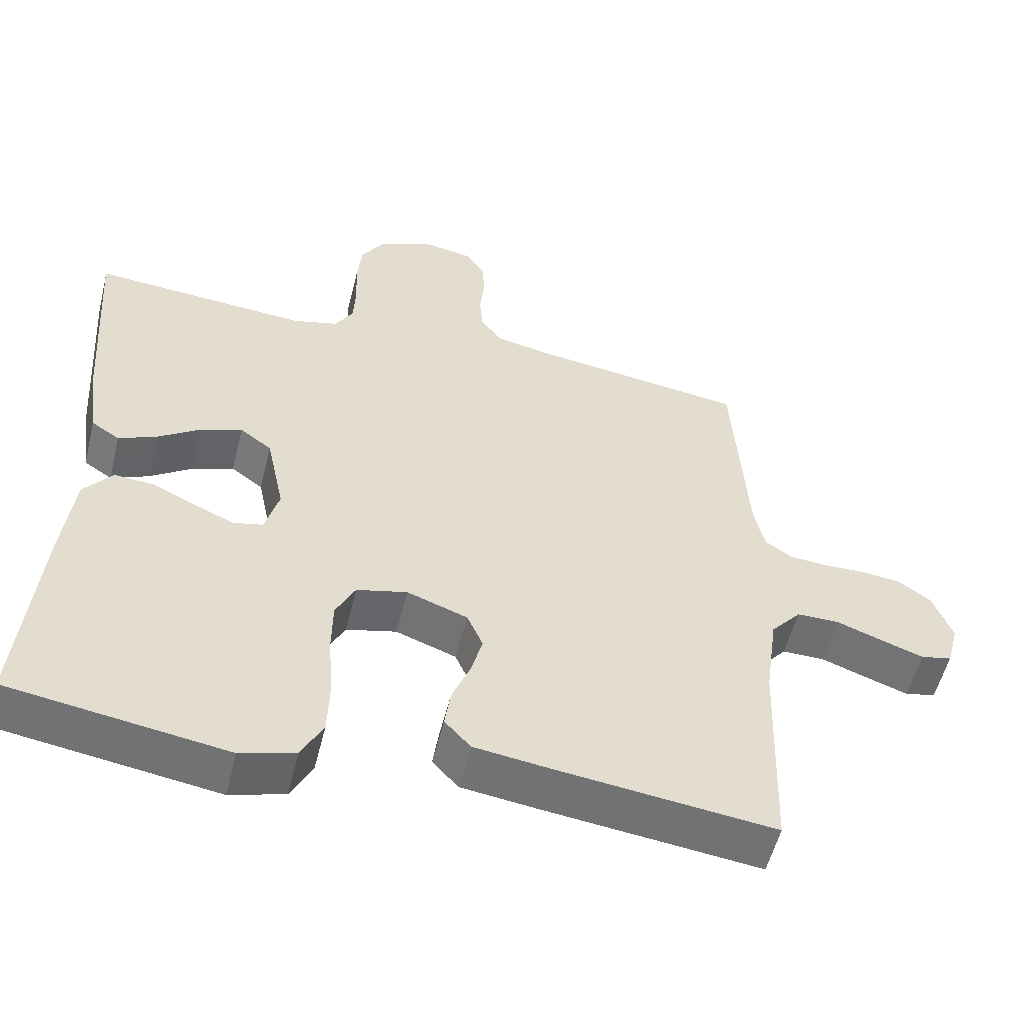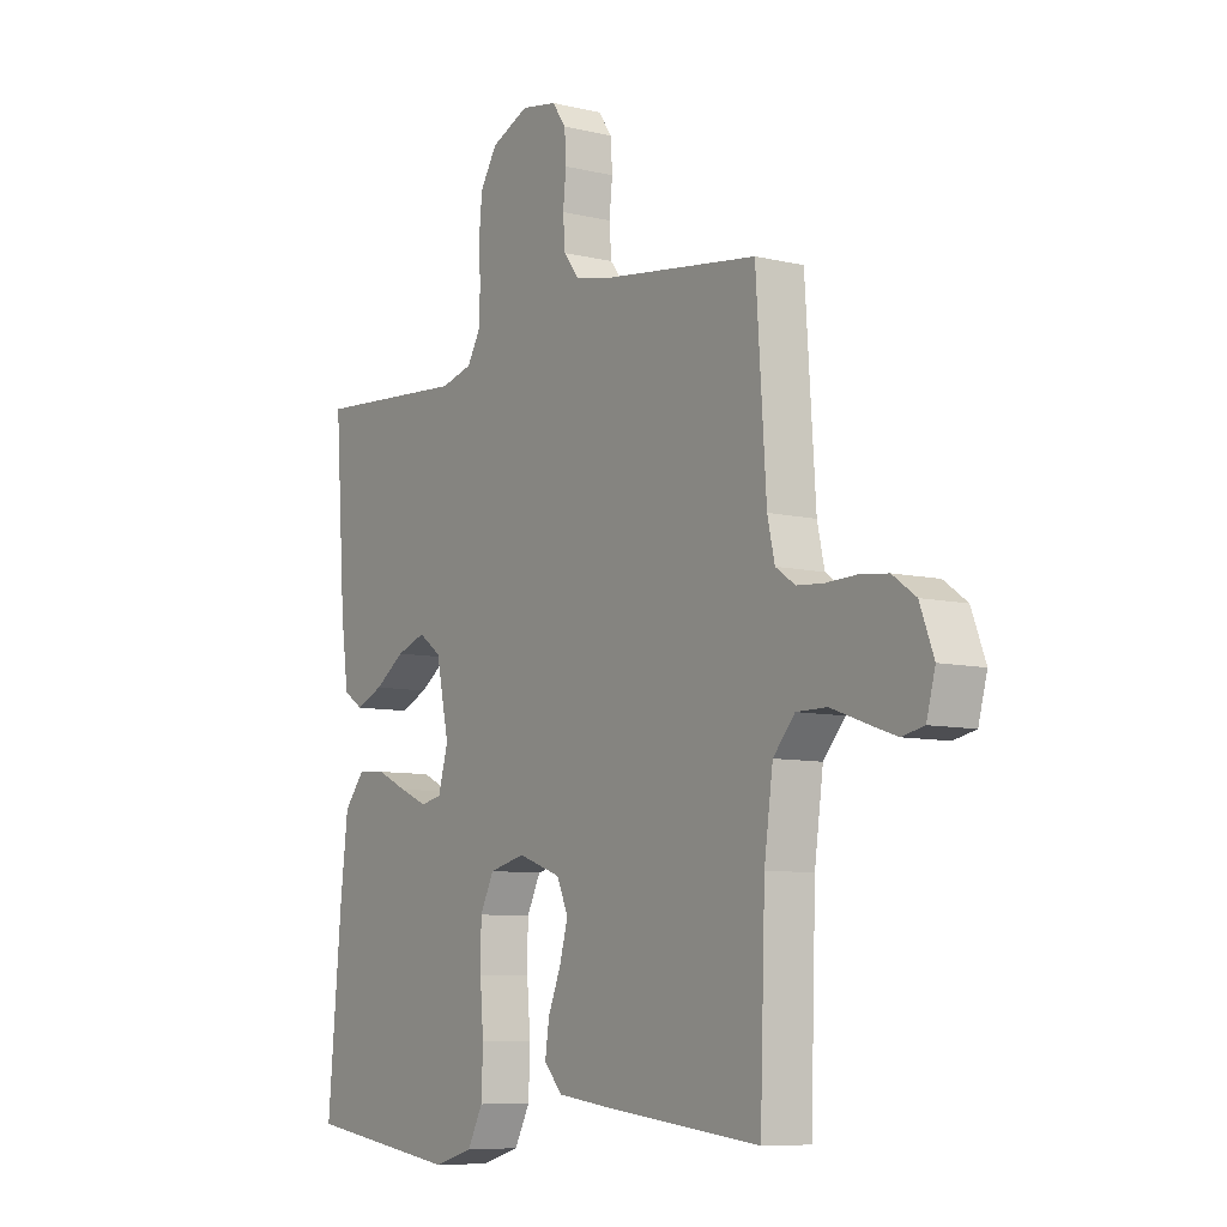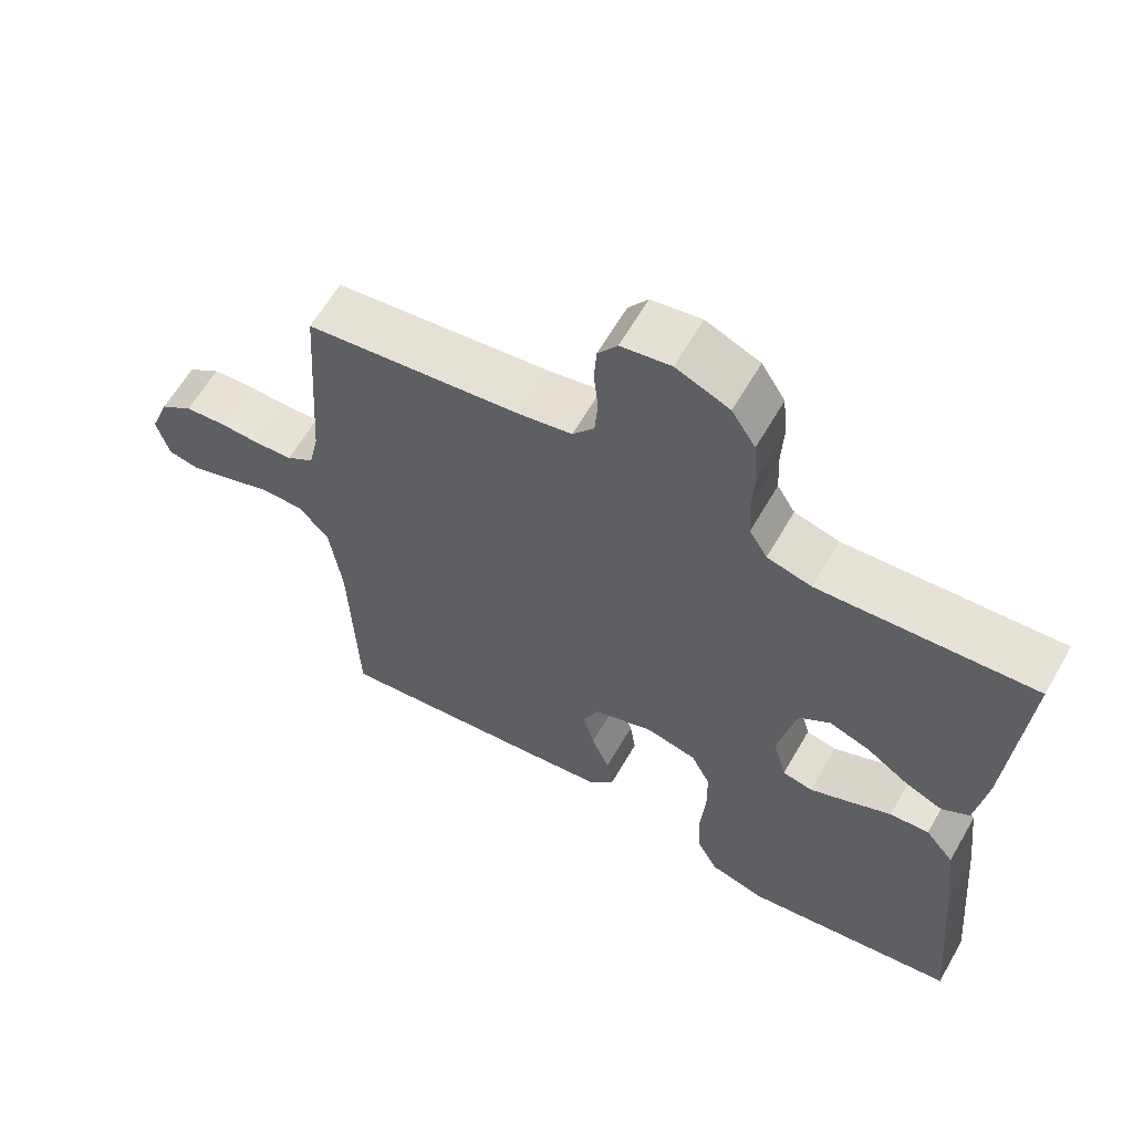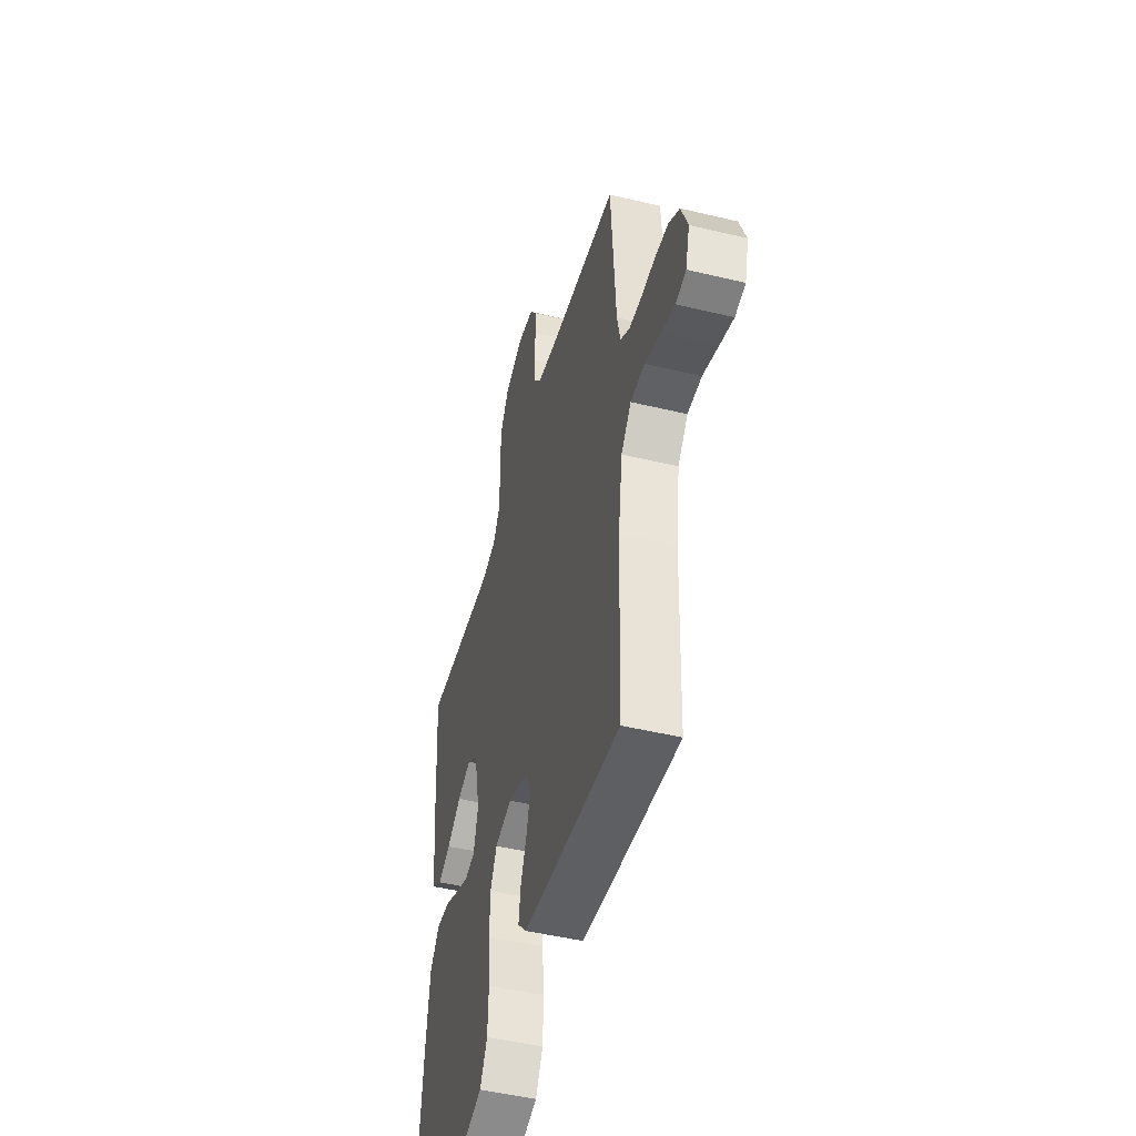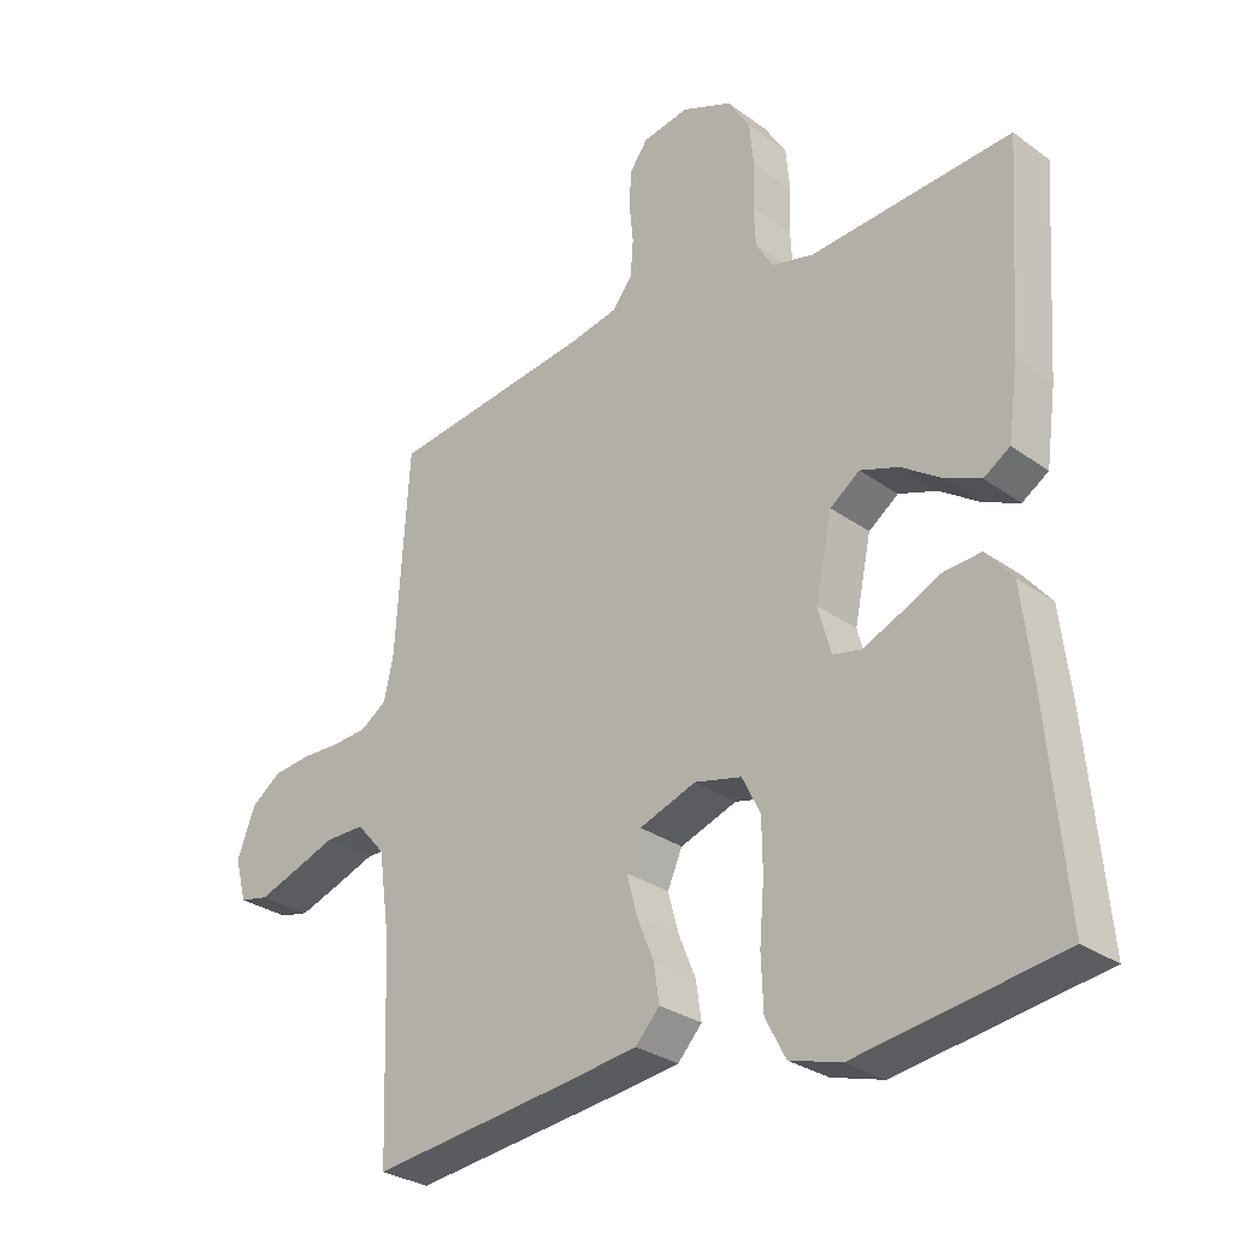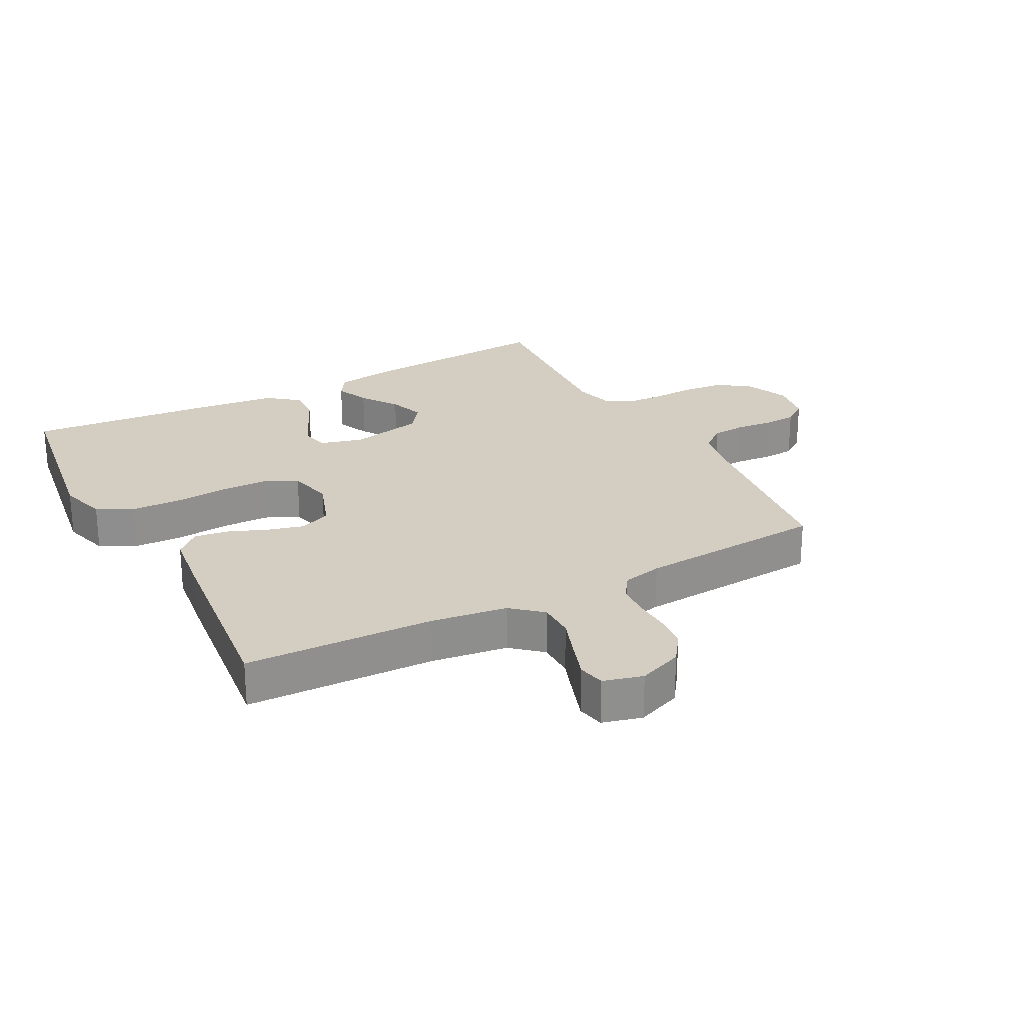
<metadata>
{"format":"obj","ext":"obj","renderer":"f3d","projection":"perspective","resolution":1024,"background":"white","views":[{"elev":-54.7,"azim":166.1,"up":"+Z"},{"elev":-8.1,"azim":-123.5,"up":"+Z"},{"elev":62.4,"azim":30.0,"up":"+Z"},{"elev":-48.0,"azim":-105.1,"up":"+Z"},{"elev":-29.2,"azim":43.3,"up":"+Z"},{"elev":25.0,"azim":-118.2,"up":"+Y"}]}
</metadata>
<code>
v -0.5 0.07 -0.5
v -0.51 0.07 -0.2
v -0.527 0.07 -0.077
v -0.569 0.07 -0.029
v -0.628 0.07 -0.029
v -0.692 0.07 -0.052
v -0.75 0.07 -0.072
v -0.793 0.07 -0.063
v -0.81 0.07 0
v -0.783 0.07 0.071
v -0.738 0.07 0.103
v -0.682 0.07 0.109
v -0.624 0.07 0.107
v -0.572 0.07 0.111
v -0.534 0.07 0.137
v -0.52 0.07 0.2
v -0.5 0.07 0.5
v -0.2 0.07 0.54
v -0.127 0.07 0.555
v -0.097 0.07 0.594
v -0.093 0.07 0.648
v -0.099 0.07 0.706
v -0.096 0.07 0.759
v -0.069 0.07 0.797
v 0 0.07 0.809
v 0.074 0.07 0.778
v 0.107 0.07 0.725
v 0.113 0.07 0.661
v 0.11 0.07 0.595
v 0.113 0.07 0.536
v 0.138 0.07 0.494
v 0.2 0.07 0.478
v 0.5 0.07 0.5
v 0.479 0.07 0.2
v 0.464 0.07 0.092
v 0.425 0.07 0.067
v 0.372 0.07 0.09
v 0.313 0.07 0.13
v 0.256 0.07 0.15
v 0.212 0.07 0.118
v 0.187 0.07 0
v 0.206 0.07 -0.069
v 0.248 0.07 -0.078
v 0.303 0.07 -0.054
v 0.363 0.07 -0.026
v 0.418 0.07 -0.022
v 0.458 0.07 -0.071
v 0.473 0.07 -0.2
v 0.5 0.07 -0.5
v 0.2 0.07 -0.545
v 0.124 0.07 -0.523
v 0.094 0.07 -0.466
v 0.091 0.07 -0.388
v 0.098 0.07 -0.304
v 0.097 0.07 -0.228
v 0.07 0.07 -0.174
v 0 0.07 -0.157
v -0.084 0.07 -0.187
v -0.106 0.07 -0.237
v -0.09 0.07 -0.296
v -0.065 0.07 -0.357
v -0.057 0.07 -0.412
v -0.093 0.07 -0.451
v -0.2 0.07 -0.465
v -0.5 0 -0.5
v -0.51 0 -0.2
v -0.527 0 -0.077
v -0.569 0 -0.029
v -0.628 0 -0.029
v -0.692 0 -0.052
v -0.75 0 -0.072
v -0.793 0 -0.063
v -0.81 0 0
v -0.783 0 0.071
v -0.738 0 0.103
v -0.682 0 0.109
v -0.624 0 0.107
v -0.572 0 0.111
v -0.534 0 0.137
v -0.52 0 0.2
v -0.5 0 0.5
v -0.2 0 0.54
v -0.127 0 0.555
v -0.097 0 0.594
v -0.093 0 0.648
v -0.099 0 0.706
v -0.096 0 0.759
v -0.069 0 0.797
v 0 0 0.809
v 0.074 0 0.778
v 0.107 0 0.725
v 0.113 0 0.661
v 0.11 0 0.595
v 0.113 0 0.536
v 0.138 0 0.494
v 0.2 0 0.478
v 0.5 0 0.5
v 0.479 0 0.2
v 0.464 0 0.092
v 0.425 0 0.067
v 0.372 0 0.09
v 0.313 0 0.13
v 0.256 0 0.15
v 0.212 0 0.118
v 0.187 0 0
v 0.206 0 -0.069
v 0.248 0 -0.078
v 0.303 0 -0.054
v 0.363 0 -0.026
v 0.418 0 -0.022
v 0.458 0 -0.071
v 0.473 0 -0.2
v 0.5 0 -0.5
v 0.2 0 -0.545
v 0.124 0 -0.523
v 0.094 0 -0.466
v 0.091 0 -0.388
v 0.098 0 -0.304
v 0.097 0 -0.228
v 0.07 0 -0.174
v 0 0 -0.157
v -0.084 0 -0.187
v -0.106 0 -0.237
v -0.09 0 -0.296
v -0.065 0 -0.357
v -0.057 0 -0.412
v -0.093 0 -0.451
v -0.2 0 -0.465
f 64 1 2
f 63 64 2
f 62 63 2
f 61 62 2
f 60 61 2
f 59 60 2 3
f 58 59 3 4
f 57 58 4
f 52 53 54
f 51 52 54
f 50 51 54
f 49 50 54
f 48 49 54
f 47 48 54
f 46 47 54
f 45 46 54
f 44 45 54
f 43 44 54 55
f 42 43 55 56
f 36 37 38
f 35 36 38
f 34 35 38
f 33 34 38
f 32 33 38
f 31 32 38 39
f 30 31 39 40
f 27 28 29
f 26 27 29
f 25 26 29
f 24 25 29
f 23 24 29
f 22 23 29
f 21 22 29
f 20 21 29 30
f 30 40 41
f 20 30 41
f 19 20 41
f 16 17 18
f 42 56 57
f 41 42 57
f 19 41 57
f 18 19 57
f 16 18 57
f 15 16 57
f 11 12 13
f 10 11 13
f 9 10 13
f 8 9 13
f 7 8 13
f 6 7 13
f 5 6 13
f 14 15 57 4
f 4 5 13 14
f 66 65 128
f 66 128 127
f 66 127 126
f 66 126 125
f 66 125 124
f 67 66 124 123
f 68 67 123 122
f 68 122 121
f 118 117 116
f 118 116 115
f 118 115 114
f 118 114 113
f 118 113 112
f 118 112 111
f 118 111 110
f 118 110 109
f 118 109 108
f 119 118 108 107
f 120 119 107 106
f 102 101 100
f 102 100 99
f 102 99 98
f 102 98 97
f 102 97 96
f 103 102 96 95
f 104 103 95 94
f 93 92 91
f 93 91 90
f 93 90 89
f 93 89 88
f 93 88 87
f 93 87 86
f 93 86 85
f 94 93 85 84
f 105 104 94
f 105 94 84
f 105 84 83
f 82 81 80
f 121 120 106
f 121 106 105
f 121 105 83
f 121 83 82
f 121 82 80
f 121 80 79
f 77 76 75
f 77 75 74
f 77 74 73
f 77 73 72
f 77 72 71
f 77 71 70
f 77 70 69
f 68 121 79 78
f 78 77 69 68
f 1 65 66 2
f 2 66 67 3
f 3 67 68 4
f 4 68 69 5
f 5 69 70 6
f 6 70 71 7
f 7 71 72 8
f 8 72 73 9
f 9 73 74 10
f 10 74 75 11
f 11 75 76 12
f 12 76 77 13
f 13 77 78 14
f 14 78 79 15
f 15 79 80 16
f 16 80 81 17
f 17 81 82 18
f 18 82 83 19
f 19 83 84 20
f 20 84 85 21
f 21 85 86 22
f 22 86 87 23
f 23 87 88 24
f 24 88 89 25
f 25 89 90 26
f 26 90 91 27
f 27 91 92 28
f 28 92 93 29
f 29 93 94 30
f 30 94 95 31
f 31 95 96 32
f 32 96 97 33
f 33 97 98 34
f 34 98 99 35
f 35 99 100 36
f 36 100 101 37
f 37 101 102 38
f 38 102 103 39
f 39 103 104 40
f 40 104 105 41
f 41 105 106 42
f 42 106 107 43
f 43 107 108 44
f 44 108 109 45
f 45 109 110 46
f 46 110 111 47
f 47 111 112 48
f 48 112 113 49
f 49 113 114 50
f 50 114 115 51
f 51 115 116 52
f 52 116 117 53
f 53 117 118 54
f 54 118 119 55
f 55 119 120 56
f 56 120 121 57
f 57 121 122 58
f 58 122 123 59
f 59 123 124 60
f 60 124 125 61
f 61 125 126 62
f 62 126 127 63
f 63 127 128 64
f 64 128 65 1

</code>
